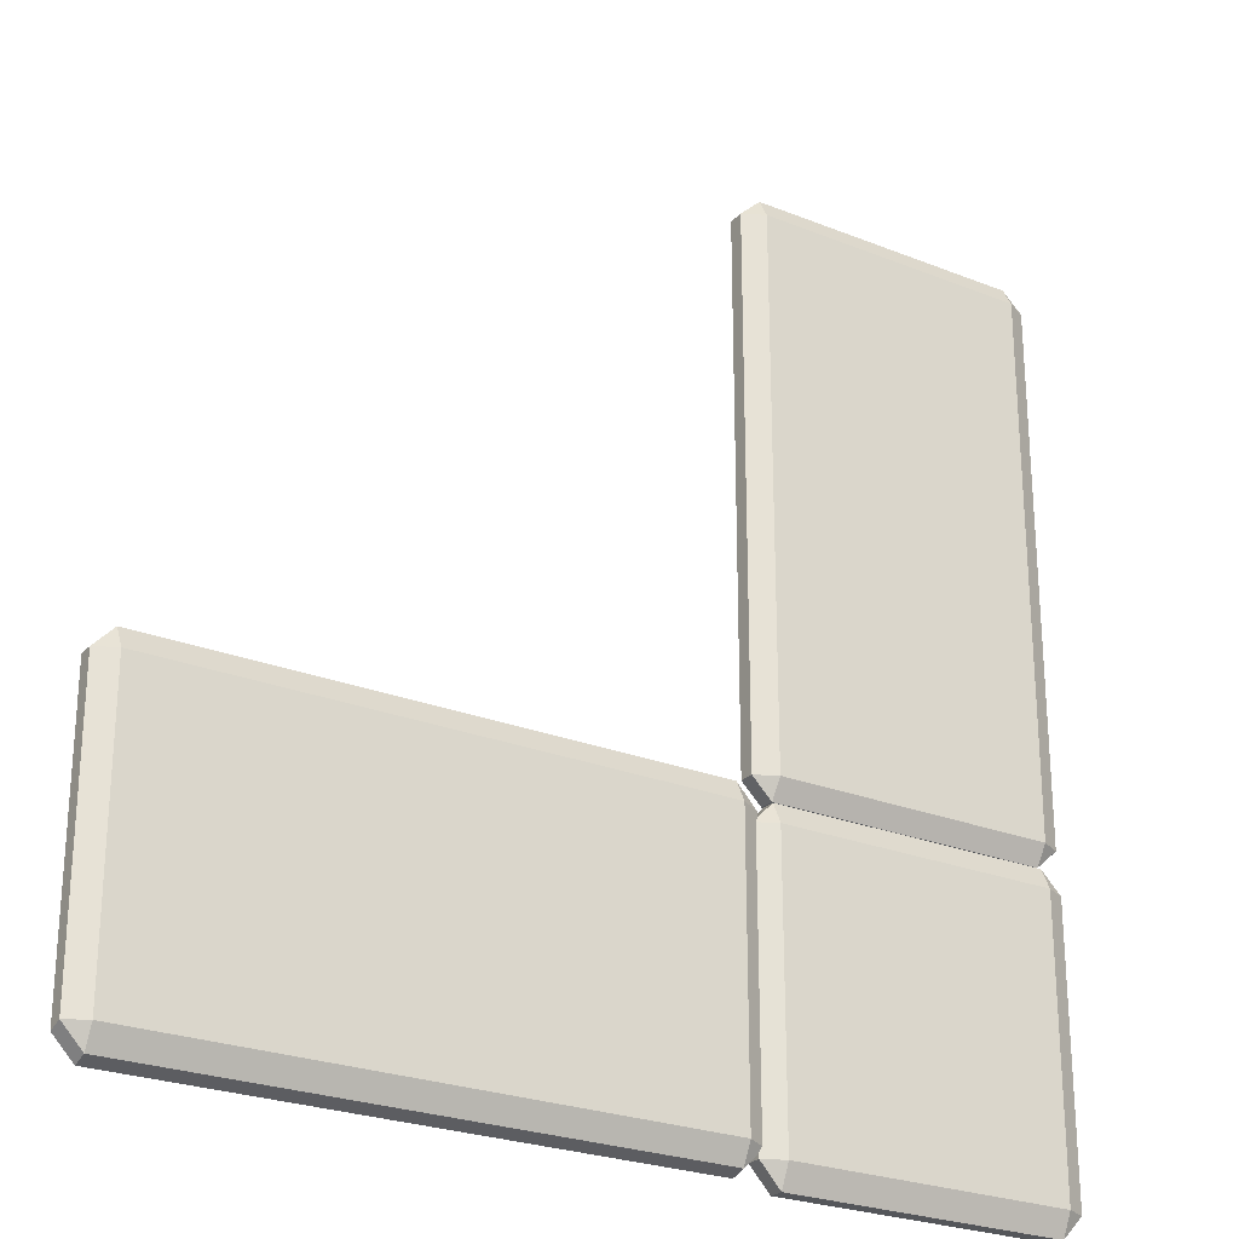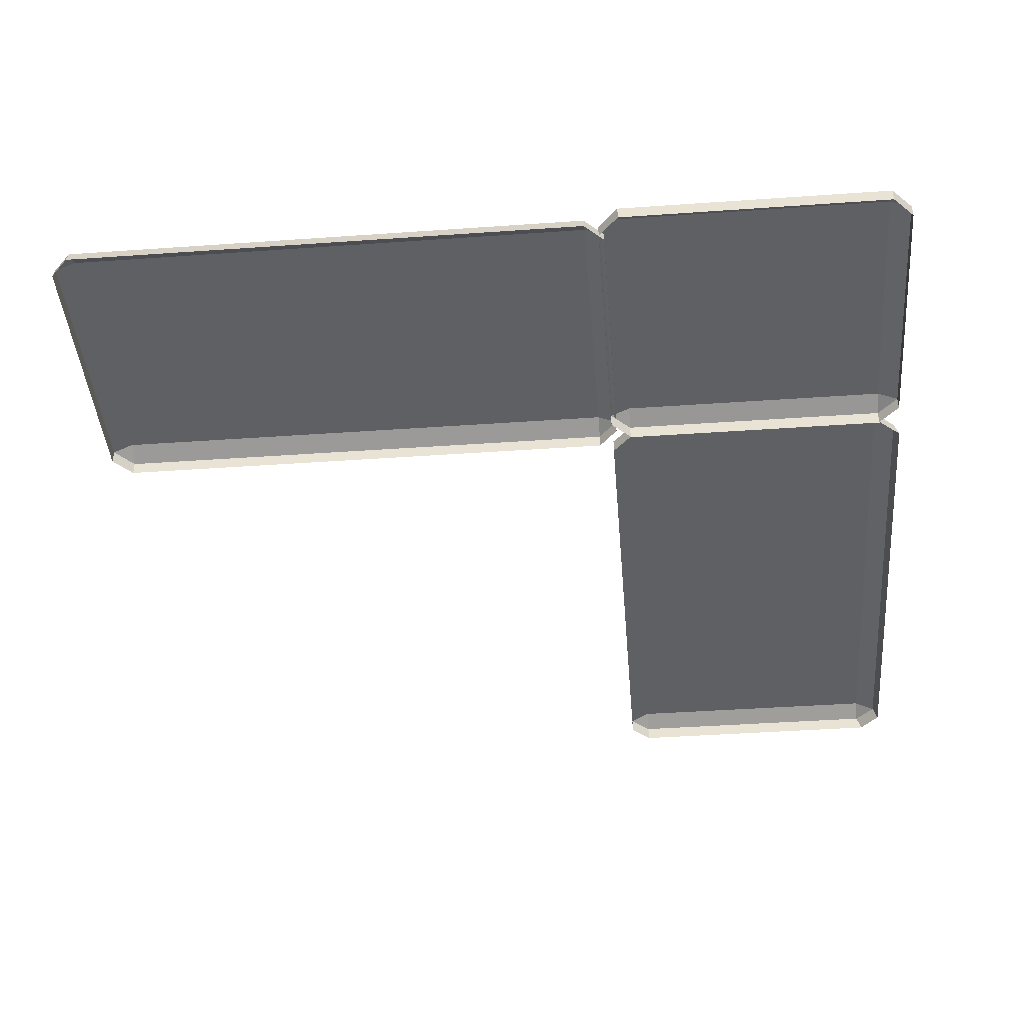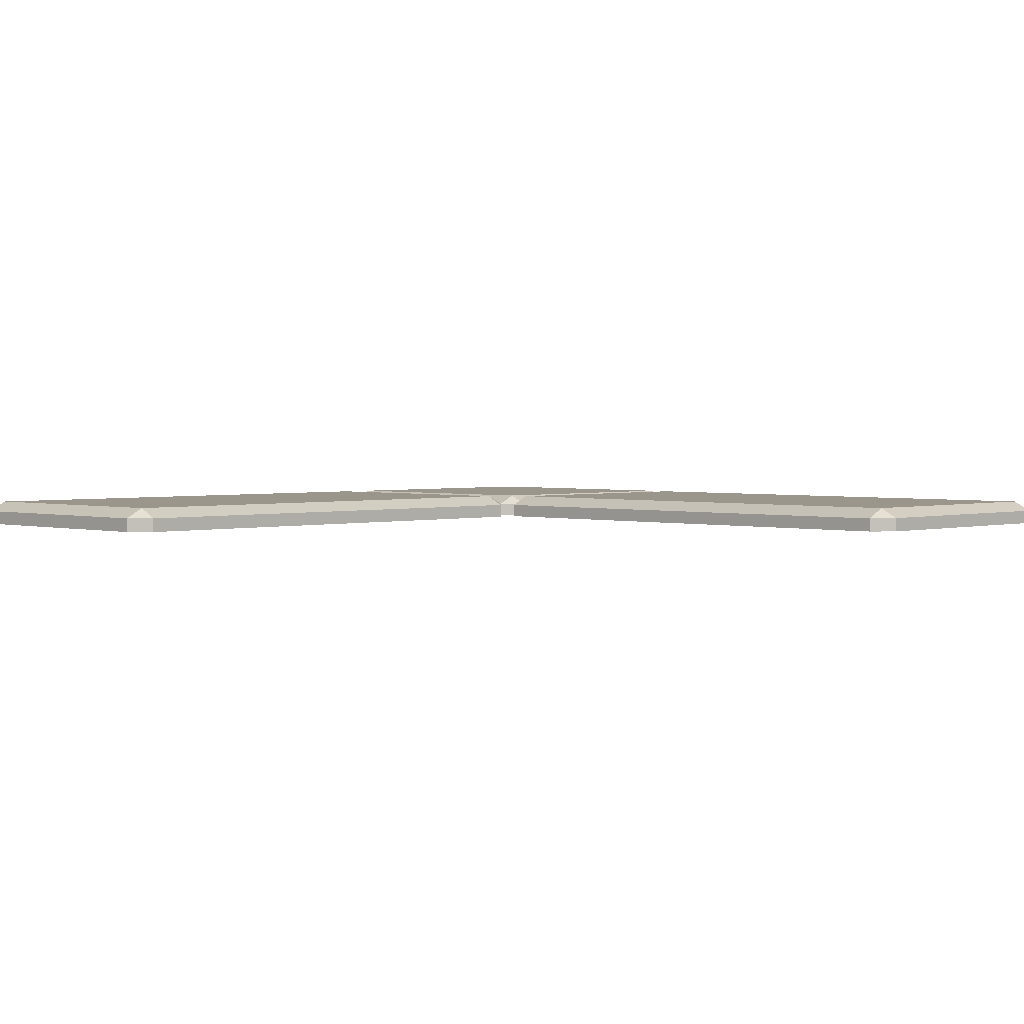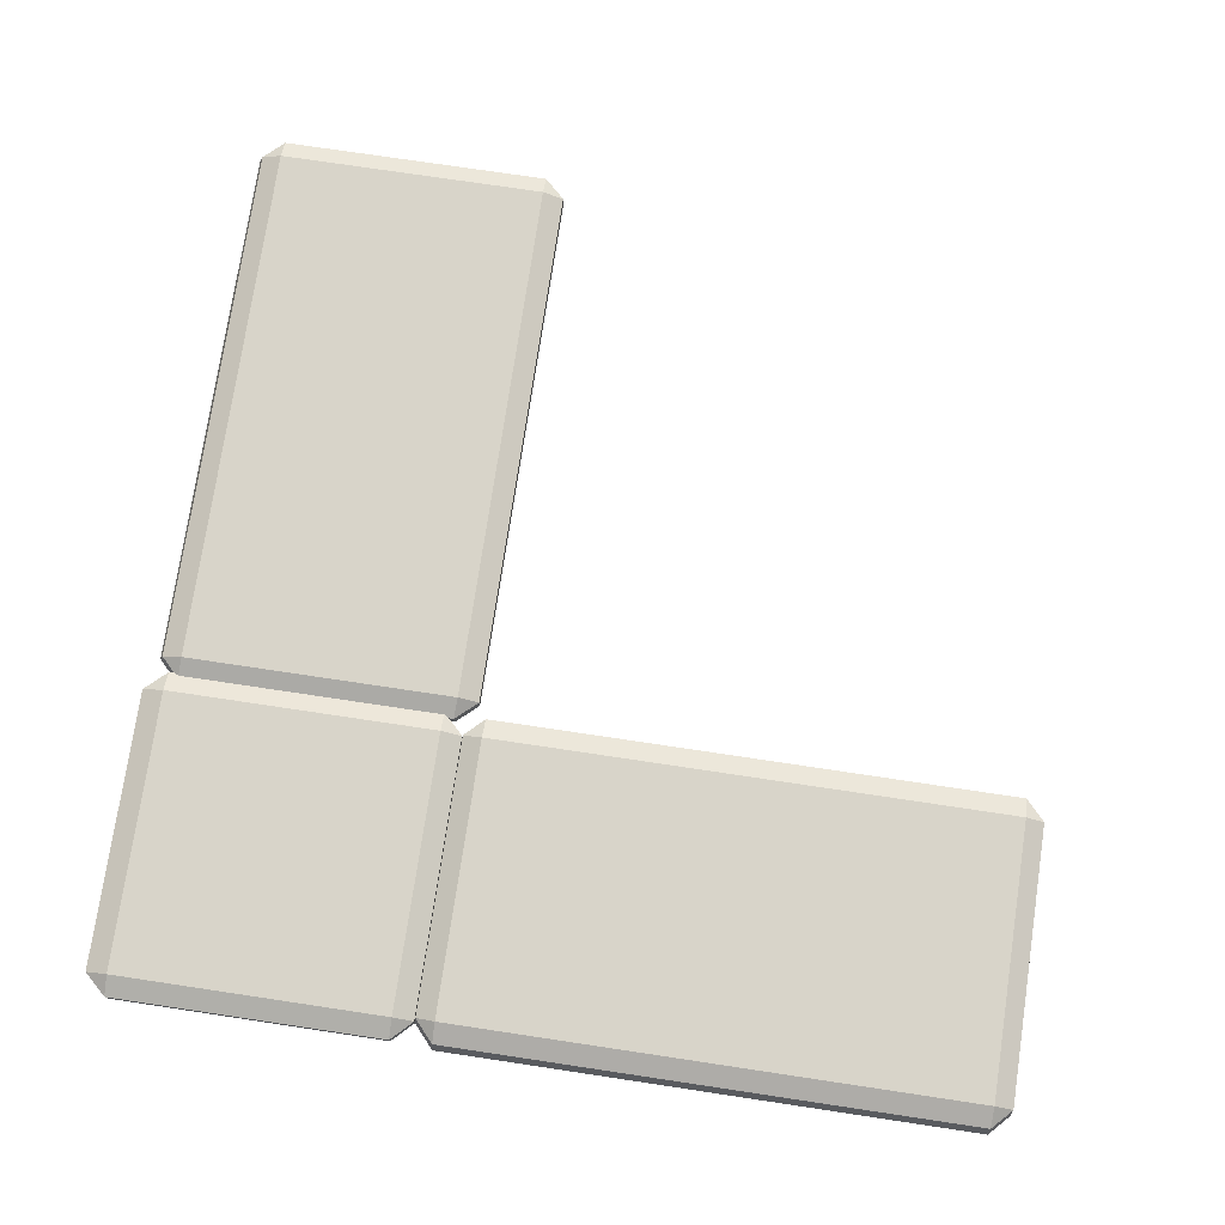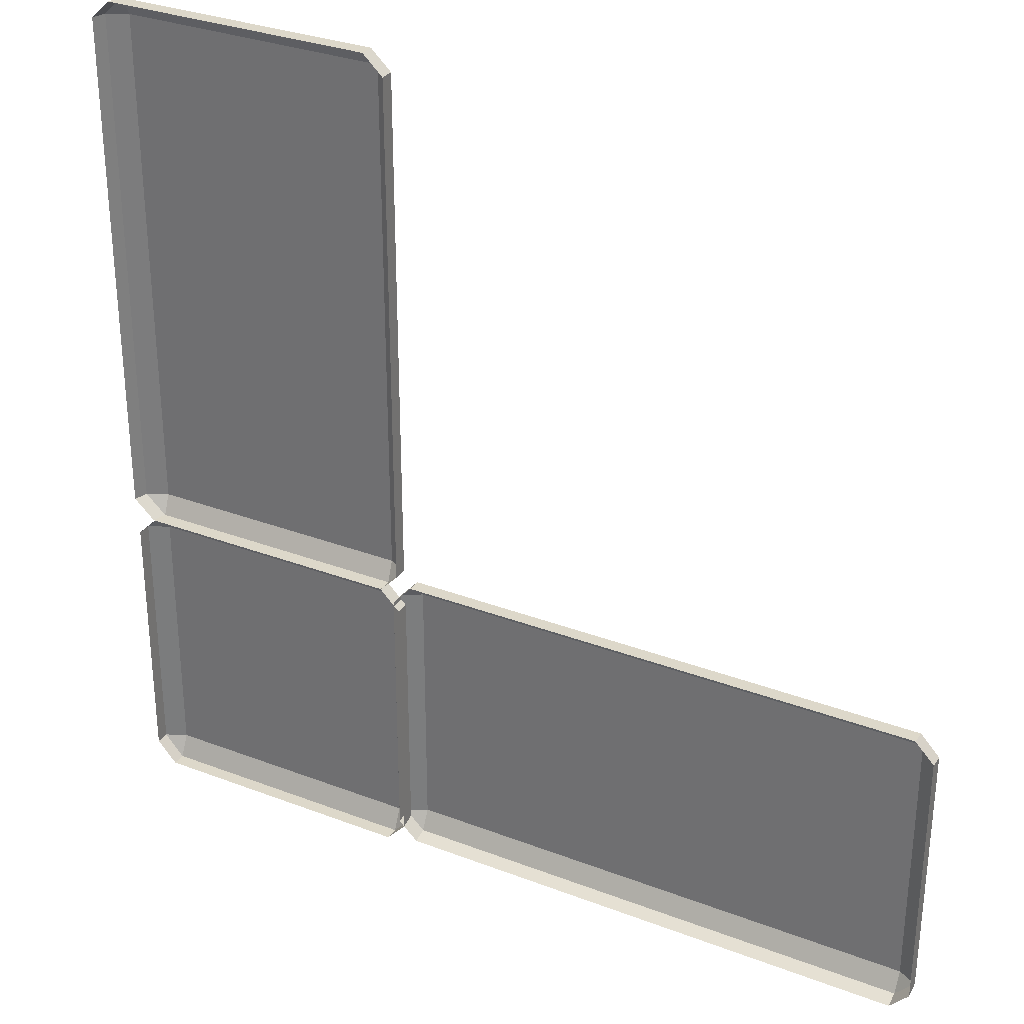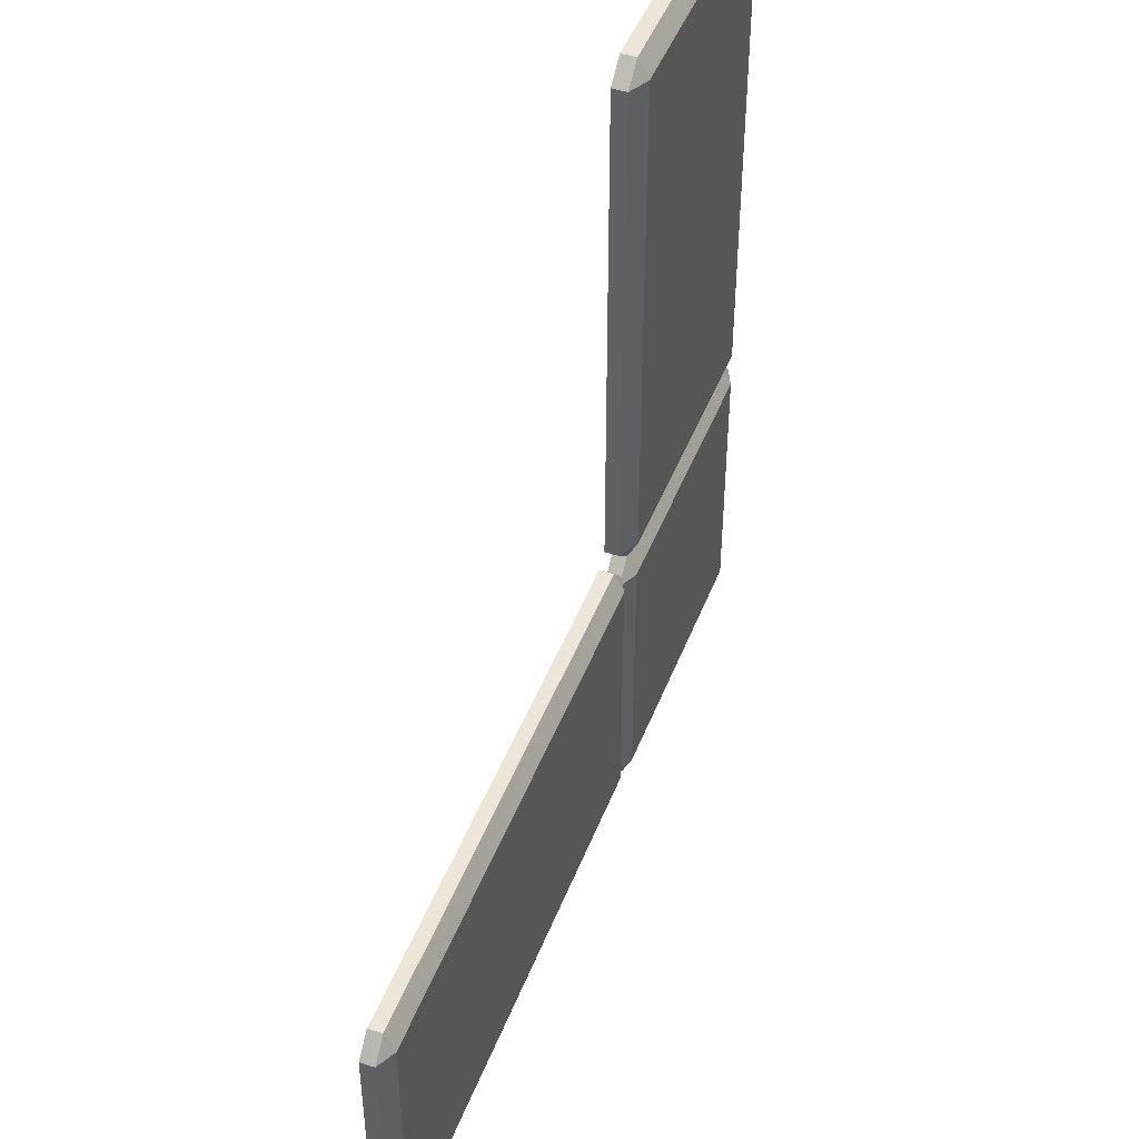
<metadata>
{"format":"obj","ext":"obj","renderer":"f3d","projection":"perspective","resolution":1024,"background":"white","views":[{"elev":-25.2,"azim":147.1,"up":"+Z"},{"elev":-42.7,"azim":-175.2,"up":"+Y"},{"elev":2.4,"azim":44.6,"up":"+Y"},{"elev":75.6,"azim":-81.5,"up":"+Y"},{"elev":31.0,"azim":28.7,"up":"+Z"},{"elev":46.9,"azim":110.7,"up":"+Z"}]}
</metadata>
<code>
g obj_road_C
v 0.4772 0.01665 -0.5605
v 0.5008 0.01665 -0.5355
v 0.4772 0.02903 -0.5355
v -0.198 0.01636 -0.5371
v -0.1742 0.01665 -0.5605
v -0.1742 0.02903 -0.5355
v 0.5008 0.01665 -0.2034
v 0.4772 0.01621 -0.1784
v 0.4772 0.02903 -0.2034
v -0.1742 0.01621 -0.1784
v -0.198 0.01636 -0.205
v -0.1742 0.02903 -0.2034
v -0.1926 0.01607 -0.1675
v -0.2176 0.02889 -0.1675
v -0.2159 0.01636 -0.1913
v -0.2176 0.01607 0.4992
v -0.2176 0.02889 0.4756
v -0.1926 0.01607 0.4756
v -0.5504 0.01636 -0.1913
v -0.5521 0.02889 -0.1675
v -0.577 0.01614 -0.1675
v -0.577 0.01614 0.4756
v -0.5521 0.02889 0.4756
v -0.5521 0.01607 0.4992
v -0.2168 0.01659 -0.1919
v -0.2168 0.02875 -0.2169
v -0.1918 0.01659 -0.2169
v -0.5796 0.01659 -0.2169
v -0.5546 0.02875 -0.2169
v -0.5546 0.01659 -0.1919
v -0.1918 0.01659 -0.5491
v -0.2168 0.02875 -0.5491
v -0.2168 0.01616 -0.5763
v -0.5546 0.01616 -0.5763
v -0.5546 0.02875 -0.5491
v -0.5796 0.01659 -0.5491
v -0.198 -0.001427 -0.205
v -0.198 -0.001428 -0.5428
v -0.198 0.01636 -0.5371
v -0.198 0.01636 -0.205
v 0.4772 0.01665 -0.5605
v -0.1742 0.01665 -0.5605
v -0.1742 -0.0007495 -0.5662
v 0.4772 -0.0007494 -0.5662
v 0.5008 0.01665 -0.5355
v 0.5008 -0.0007494 -0.5412
v 0.5008 -0.0007492 -0.2034
v 0.5008 0.01665 -0.2034
v 0.4772 0.01665 -0.5605
v 0.4772 0.02903 -0.5355
v -0.1742 0.02903 -0.5355
v -0.1742 0.01665 -0.5605
v -0.1742 0.02903 -0.2034
v 0.4772 0.02903 -0.2034
v 0.4772 0.01621 -0.1784
v -0.1742 0.01621 -0.1784
v -0.198 0.01636 -0.5371
v -0.198 -0.001428 -0.5428
v -0.1742 -0.0007495 -0.5662
v -0.1742 0.01665 -0.5605
v 0.5008 0.01665 -0.5355
v 0.4772 0.01665 -0.5605
v 0.4772 -0.0007494 -0.5662
v 0.5008 -0.0007494 -0.5412
v -0.198 0.01636 -0.205
v -0.1742 0.01621 -0.1784
v -0.1742 -0.000881 -0.1784
v -0.198 -0.001427 -0.205
v 0.4772 0.01621 -0.1784
v 0.5008 0.01665 -0.2034
v 0.5008 -0.0007492 -0.2034
v 0.4772 -0.0008809 -0.1784
v 0.4772 0.02903 -0.5355
v 0.4772 0.02903 -0.2034
v -0.1742 0.02903 -0.2034
v -0.1742 0.02903 -0.5355
v -0.1742 0.02903 -0.5355
v -0.1742 0.02903 -0.2034
v -0.198 0.01636 -0.205
v -0.198 0.01636 -0.5371
v 0.5008 0.01665 -0.2034
v 0.4772 0.02903 -0.2034
v 0.4772 0.02903 -0.5355
v 0.5008 0.01665 -0.5355
v 0.4772 0.01621 -0.1784
v 0.4772 -0.0008809 -0.1784
v -0.1742 -0.000881 -0.1784
v -0.1742 0.01621 -0.1784
v -0.1926 -0.001845 0.4756
v -0.1926 0.01607 0.4756
v -0.1926 0.01607 -0.1675
v -0.1926 -0.001845 -0.1675
v -0.2176 -0.001845 0.4992
v -0.5577 -0.001845 0.4992
v -0.5521 0.01607 0.4992
v -0.2176 0.01607 0.4992
v -0.1926 0.01607 0.4756
v -0.1926 -0.001845 0.4756
v -0.2176 -0.001845 0.4992
v -0.2176 0.01607 0.4992
v -0.1926 0.01607 -0.1675
v -0.2159 0.01636 -0.1913
v -0.2159 -0.001167 -0.1913
v -0.1926 -0.001845 -0.1675
v -0.5521 0.01607 0.4992
v -0.5577 -0.001845 0.4992
v -0.5827 -0.001013 0.4756
v -0.577 0.01614 0.4756
v -0.5504 0.01636 -0.1913
v -0.577 0.01614 -0.1675
v -0.5827 -0.001013 -0.1675
v -0.5561 -0.001167 -0.1913
v -0.5521 0.01607 0.4992
v -0.5521 0.02889 0.4756
v -0.2176 0.02889 0.4756
v -0.2176 0.01607 0.4992
v -0.5504 0.01636 -0.1913
v -0.2159 0.01636 -0.1913
v -0.2176 0.02889 -0.1675
v -0.5521 0.02889 -0.1675
v -0.5521 0.02889 -0.1675
v -0.2176 0.02889 -0.1675
v -0.2176 0.02889 0.4756
v -0.5521 0.02889 0.4756
v -0.5827 -0.001013 0.4756
v -0.5827 -0.001013 -0.1675
v -0.577 0.01614 -0.1675
v -0.577 0.01614 0.4756
v -0.5521 0.02889 0.4756
v -0.577 0.01614 0.4756
v -0.577 0.01614 -0.1675
v -0.5521 0.02889 -0.1675
v -0.1926 0.01607 -0.1675
v -0.1926 0.01607 0.4756
v -0.2176 0.02889 0.4756
v -0.2176 0.02889 -0.1675
v -0.5504 0.01636 -0.1913
v -0.5561 -0.001167 -0.1913
v -0.2159 -0.001167 -0.1913
v -0.2159 0.01636 -0.1913
v -0.5796 0.01659 -0.5491
v -0.5796 0.01659 -0.2169
v -0.5796 -0.0007493 -0.2169
v -0.5796 -0.0007491 -0.5491
v -0.1918 -0.0007494 -0.2169
v -0.1918 0.01659 -0.2169
v -0.1918 0.01659 -0.5491
v -0.1918 -0.0007491 -0.5491
v -0.5546 0.02875 -0.2169
v -0.2168 0.02875 -0.2169
v -0.2168 0.01659 -0.1919
v -0.5546 0.01659 -0.1919
v -0.2168 0.01616 -0.5763
v -0.2168 0.02875 -0.5491
v -0.5546 0.02875 -0.5491
v -0.5546 0.01616 -0.5763
v -0.5796 0.01659 -0.2169
v -0.5546 0.01659 -0.1919
v -0.5546 -0.0007492 -0.1919
v -0.5796 -0.0007493 -0.2169
v -0.2168 -0.0007492 -0.1919
v -0.2168 0.01659 -0.1919
v -0.1918 0.01659 -0.2169
v -0.1918 -0.0007494 -0.2169
v -0.5546 0.01616 -0.5763
v -0.5796 0.01659 -0.5491
v -0.5796 -0.0007491 -0.5491
v -0.5546 -0.0008809 -0.5763
v -0.1918 -0.0007491 -0.5491
v -0.1918 0.01659 -0.5491
v -0.2168 0.01616 -0.5763
v -0.2168 -0.0008809 -0.5763
v -0.5546 0.02875 -0.2169
v -0.5546 0.02875 -0.5491
v -0.2168 0.02875 -0.5491
v -0.2168 0.02875 -0.2169
v -0.2168 0.01659 -0.1919
v -0.2168 -0.0007492 -0.1919
v -0.5546 -0.0007492 -0.1919
v -0.5546 0.01659 -0.1919
v -0.5546 0.02875 -0.2169
v -0.5796 0.01659 -0.2169
v -0.5796 0.01659 -0.5491
v -0.5546 0.02875 -0.5491
v -0.1918 0.01659 -0.2169
v -0.2168 0.02875 -0.2169
v -0.2168 0.02875 -0.5491
v -0.1918 0.01659 -0.5491
v -0.5546 -0.0008809 -0.5763
v -0.2168 -0.0008809 -0.5763
v -0.2168 0.01616 -0.5763
v -0.5546 0.01616 -0.5763
g obj_road_C_0
f 3 2 1
f 6 5 4
f 9 8 7
f 12 11 10
f 15 14 13
f 18 17 16
f 21 20 19
f 24 23 22
f 27 26 25
f 30 29 28
f 33 32 31
f 36 35 34
f 39 38 37
f 40 39 37
f 43 42 41
f 44 43 41
f 47 46 45
f 48 47 45
f 51 50 49
f 52 51 49
f 55 54 53
f 56 55 53
f 59 58 57
f 60 59 57
f 63 62 61
f 64 63 61
f 67 66 65
f 68 67 65
f 71 70 69
f 72 71 69
f 75 74 73
f 76 75 73
f 79 78 77
f 80 79 77
f 83 82 81
f 84 83 81
f 87 86 85
f 88 87 85
f 91 90 89
f 92 91 89
f 95 94 93
f 96 95 93
f 99 98 97
f 100 99 97
f 103 102 101
f 104 103 101
f 107 106 105
f 108 107 105
f 111 110 109
f 112 111 109
f 115 114 113
f 116 115 113
f 119 118 117
f 120 119 117
f 123 122 121
f 124 123 121
f 127 126 125
f 128 127 125
f 131 130 129
f 132 131 129
f 135 134 133
f 136 135 133
f 139 138 137
f 140 139 137
f 143 142 141
f 144 143 141
f 147 146 145
f 148 147 145
f 151 150 149
f 152 151 149
f 155 154 153
f 156 155 153
f 159 158 157
f 160 159 157
f 163 162 161
f 164 163 161
f 167 166 165
f 168 167 165
f 171 170 169
f 172 171 169
f 175 174 173
f 176 175 173
f 179 178 177
f 180 179 177
f 183 182 181
f 184 183 181
f 187 186 185
f 188 187 185
f 191 190 189
f 192 191 189

</code>
